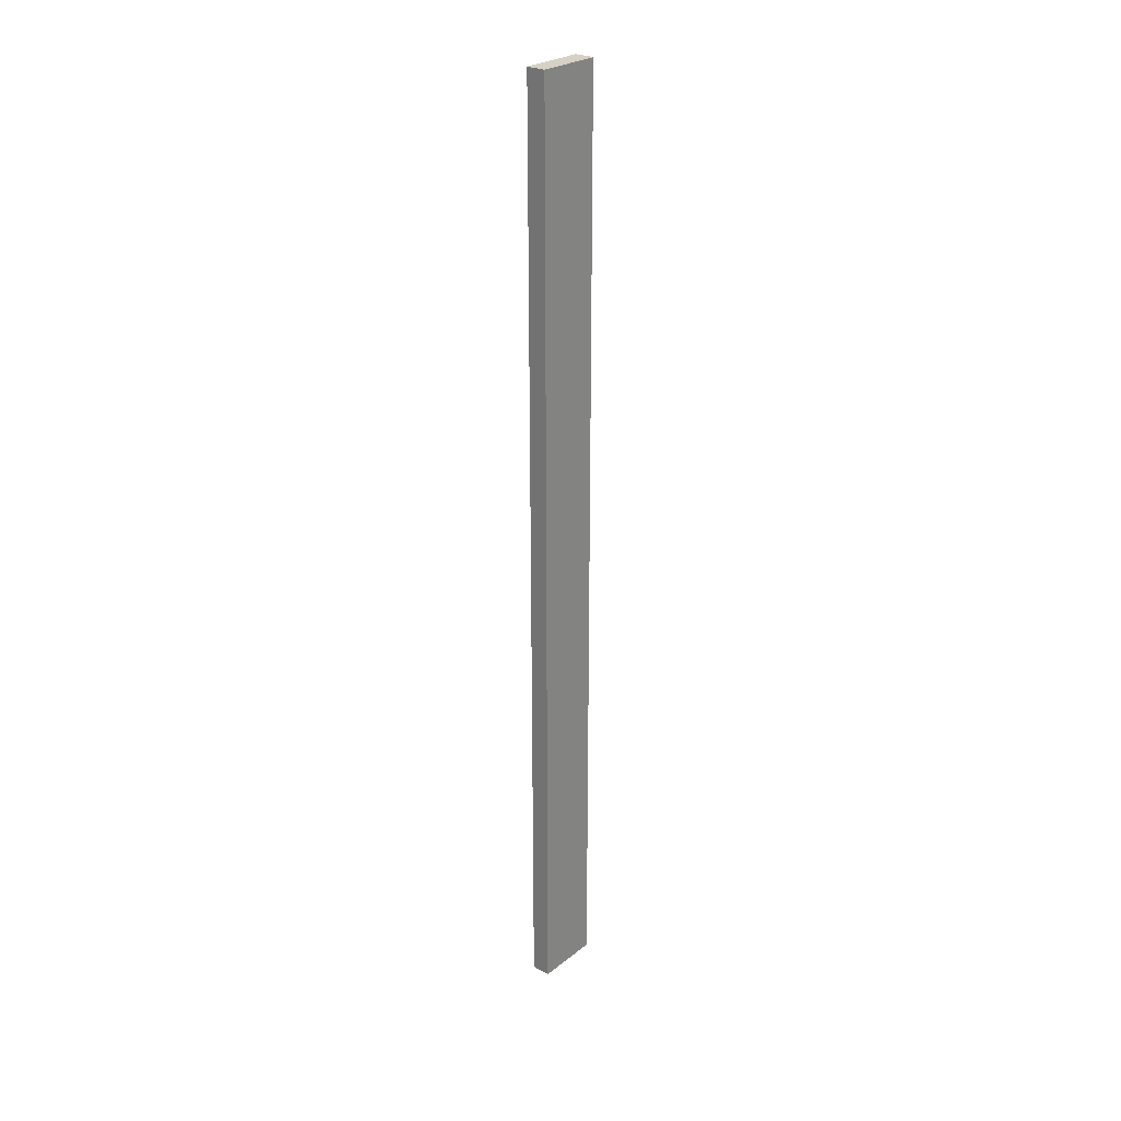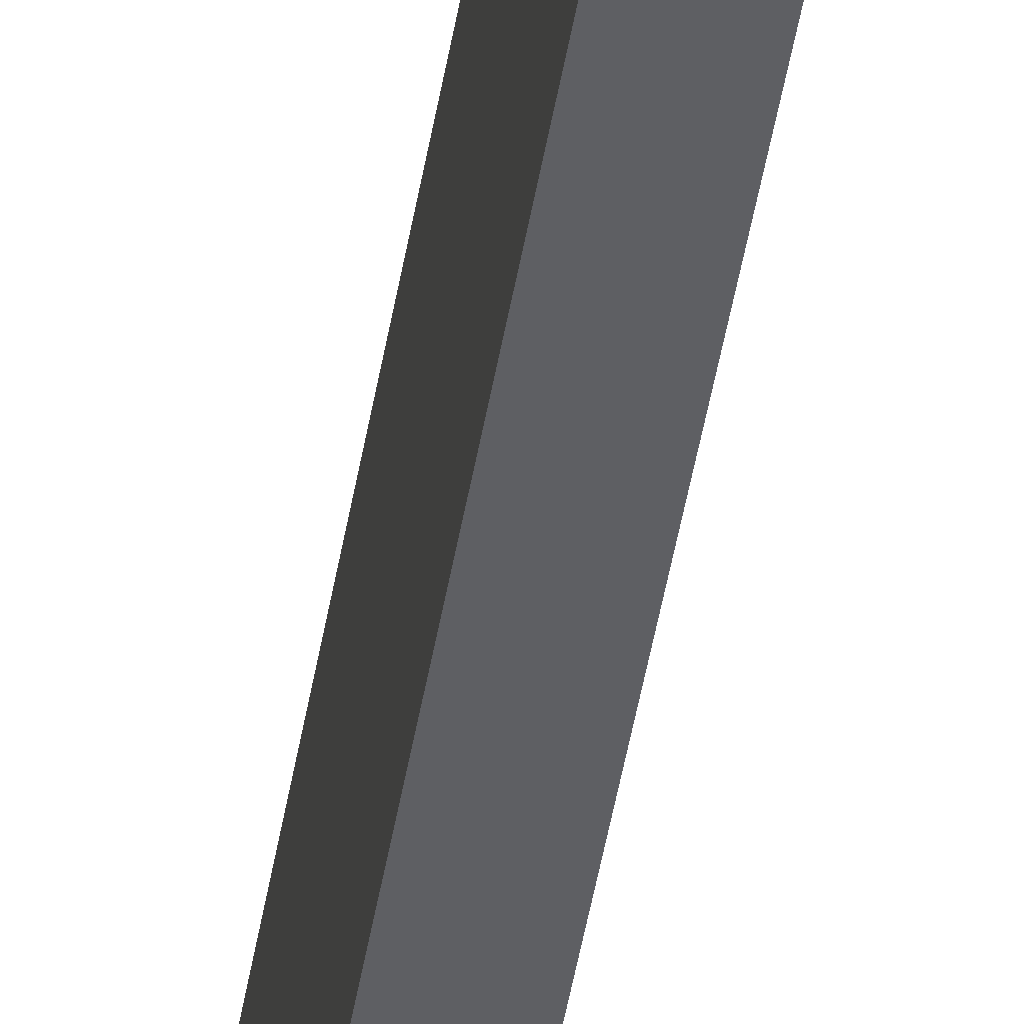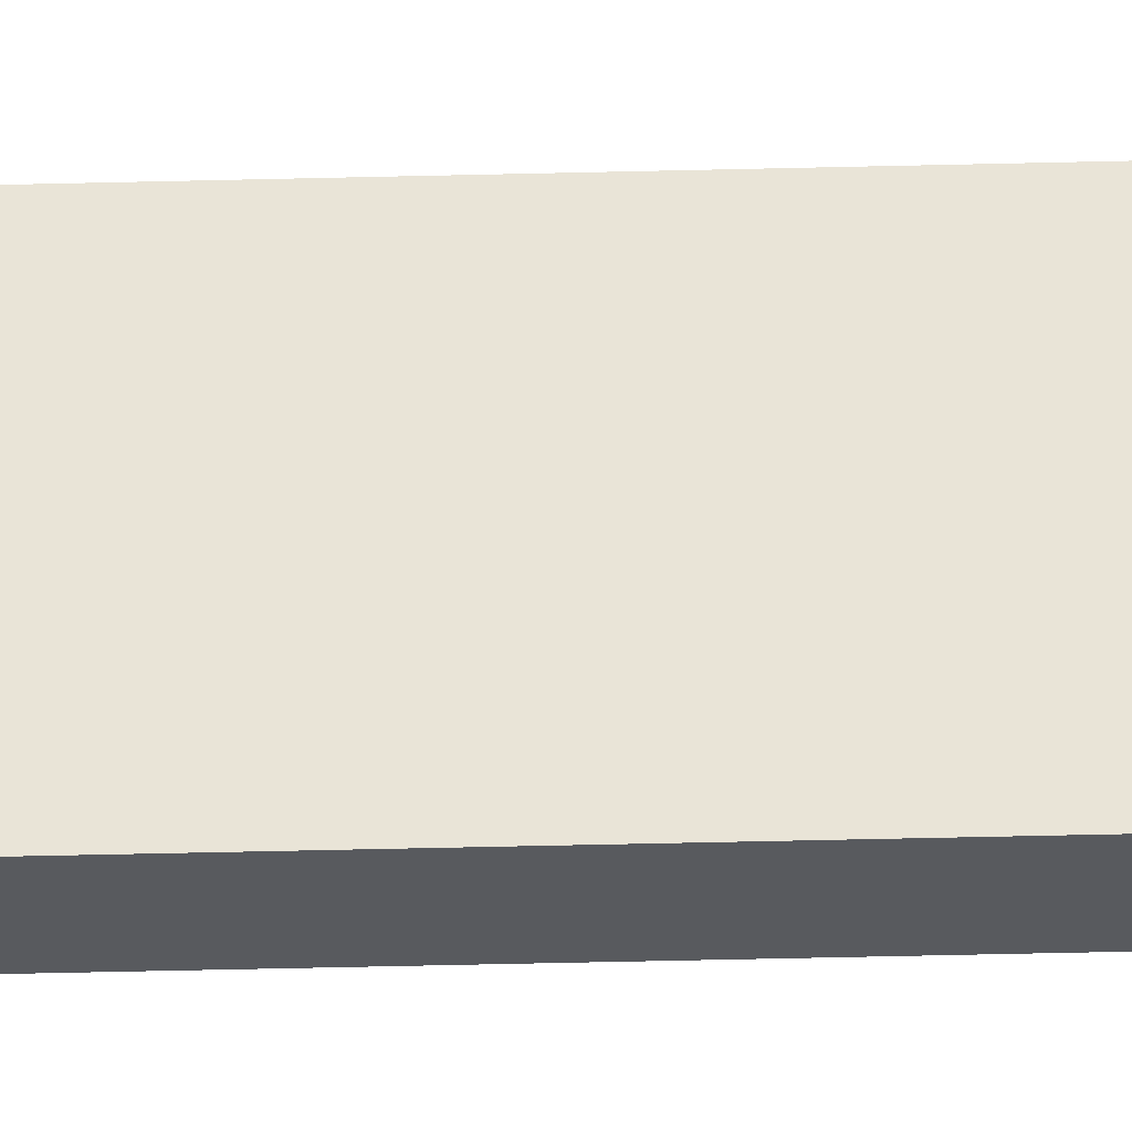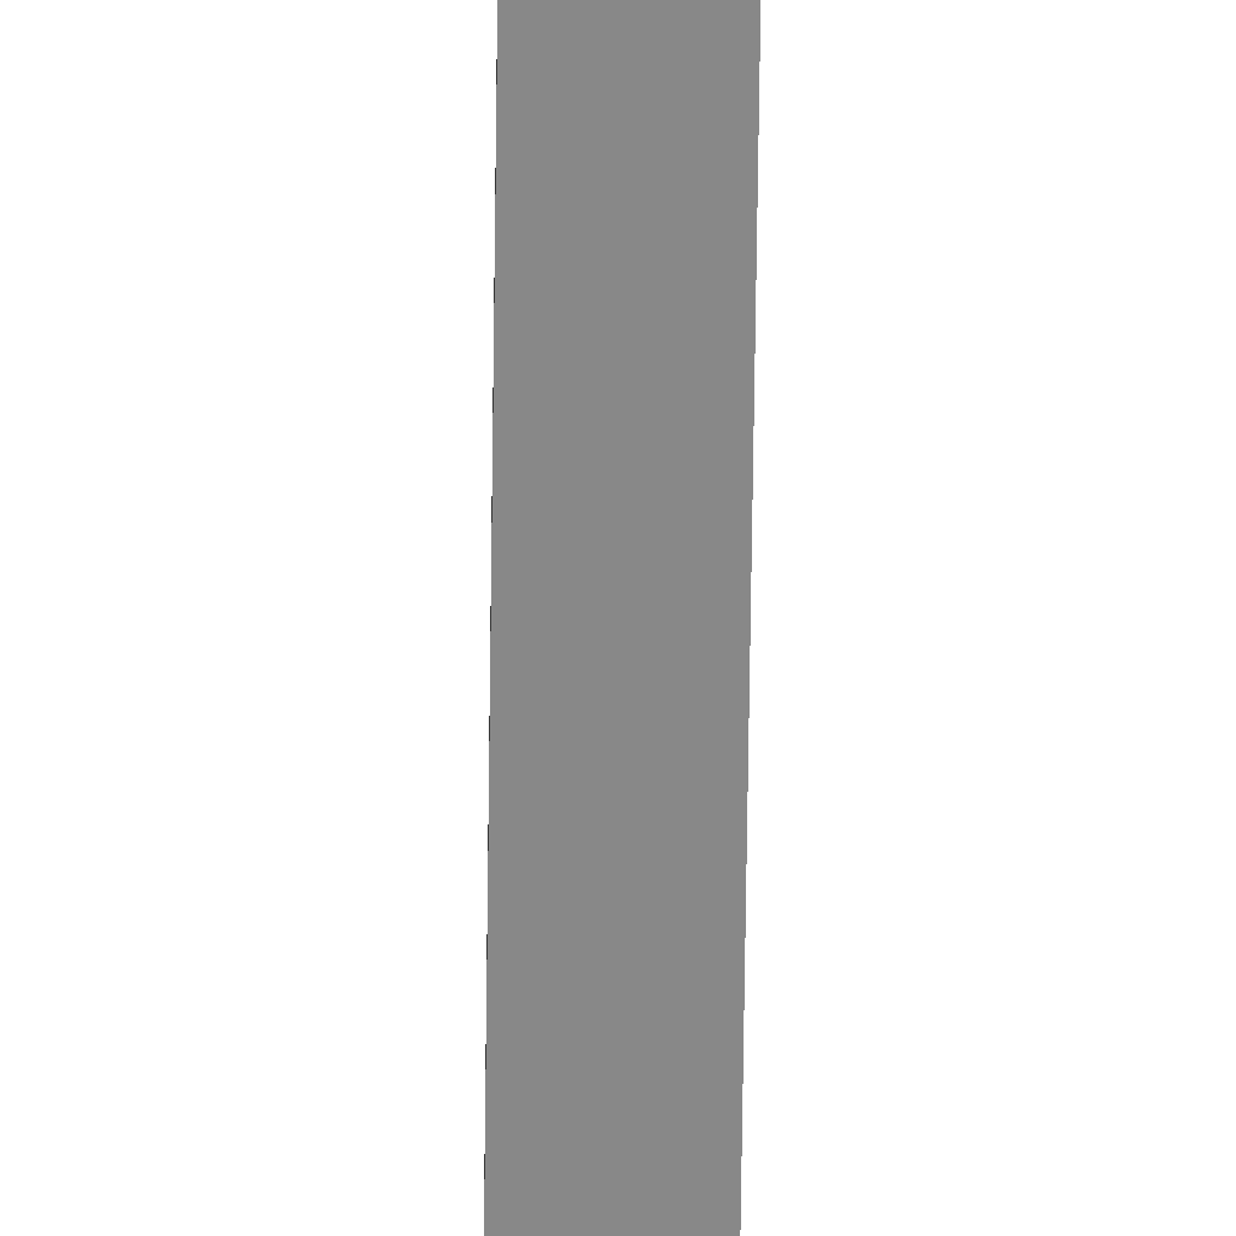
<metadata>
{"format":"obj","ext":"obj","renderer":"f3d","projection":"perspective","resolution":1024,"background":"white","views":[{"elev":26.7,"azim":39.9,"up":"+Z"},{"elev":-40.9,"azim":-8.4,"up":"+Y"},{"elev":-30.8,"azim":-87.7,"up":"+Y"},{"elev":-62.9,"azim":179.3,"up":"+Y"}]}
</metadata>
<code>
o Group34/mesh65/mesh65-geometry#mesh65-geometry
v 0.001843 0.0139 0.3681
v -0.01838 -0.05379 0.3681
v 0.001843 -0.05379 0.3681
v -0.01838 0.0139 0.3681
v 0.001843 -0.05379 -0.6229
v -0.01838 0.0139 -0.6229
v -0.01838 -0.05379 -0.6229
v 0.001843 0.0139 -0.6229
f 1 2 3
f 2 1 4
f 3 2 1
f 4 1 2
f 2 5 3
f 3 5 2
f 5 1 3
f 3 1 5
f 1 6 4
f 4 6 1
f 6 2 4
f 4 2 6
f 5 2 7
f 7 2 5
f 1 5 8
f 8 5 1
f 6 1 8
f 8 1 6
f 2 6 7
f 7 6 2
f 6 5 7
f 7 5 6
f 5 6 8
f 8 6 5

</code>
